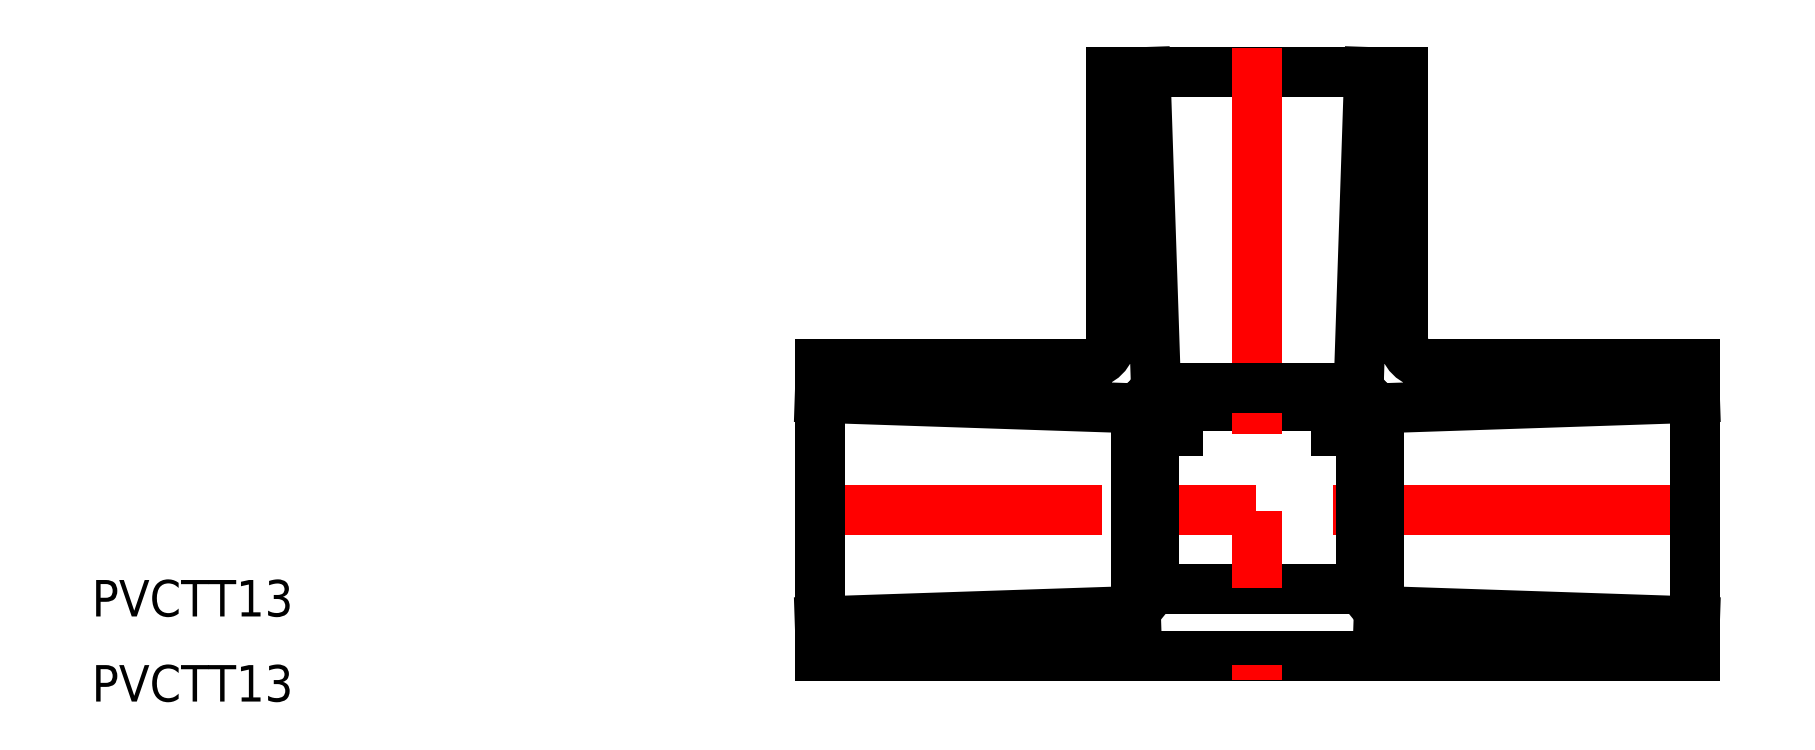
<metadata>
{"format":"dxf","ext":"dxf","renderer":"ezdxf+matplotlib","layout":"modelspace","background":"white","min_lineweight":24,"dpi":150}
</metadata>
<code>
0
SECTION
2
ENTITIES
0
LINE
8
0
10
27.5
20
-6.5
30
0
11
44.5
21
-6.5
31
0
0
LINE
8
0
10
29.5
20
8.5
30
0
11
42.5
21
8.5
31
0
0
LINE
8
0
10
24
20
36
30
0
11
48
21
36
31
0
0
LINE
8
CENTER
10
74
20
1.8e-15
30
0
11
-2
21
1.8e-15
31
0
0
LINE
8
0
10
72
20
-12
30
0
11
0
21
-12
31
0
0
LINE
8
0
10
26
20
8.333
30
0
11
26
21
-8.333
31
0
0
LINE
8
0
10
27.5
20
-6.5
30
0
11
26
21
-8.333
31
0
0
LINE
8
0
10
0
20
12
30
0
11
0
21
-12
31
0
0
LINE
8
CENTER
10
36
20
38
30
0
11
36
21
-14
31
0
0
LINE
8
0
10
0
20
-9.2
30
0
11
26
21
-8.333
31
0
0
LINE
8
0
10
26.8
20
36
30
0
11
27.67
21
10
31
0
0
LINE
8
0
10
24
20
14
30
0
11
24
21
36
31
0
0
LINE
8
0
10
0
20
9.2
30
0
11
26
21
8.333
31
0
0
LINE
8
0
10
22
20
12
30
0
11
0
21
12
31
0
0
LINE
8
0
10
29.5
20
8.5
30
0
11
27.67
21
10
31
0
0
LINE
8
0
10
27.5
20
6.5
30
0
11
27.5
21
-6.5
31
0
0
LINE
8
0
10
27.5
20
6.5
30
0
11
26
21
8.333
31
0
0
LINE
8
0
10
29.5
20
6.5
30
0
11
27.5
21
6.5
31
0
0
LINE
8
0
10
29.5
20
6.5
30
0
11
29.5
21
8.5
31
0
0
ARC
8
0
10
22
20
14
30
0
40
2
50
270
51
0
0
LINE
8
0
10
46
20
8.333
30
0
11
46
21
-8.333
31
0
0
LINE
8
0
10
44.5
20
-6.5
30
0
11
46
21
-8.333
31
0
0
LINE
8
0
10
72
20
12
30
0
11
72
21
-12
31
0
0
LINE
8
0
10
72
20
-9.2
30
0
11
46
21
-8.333
31
0
0
LINE
8
0
10
48
20
14
30
0
11
48
21
36
31
0
0
LINE
8
0
10
45.2
20
36
30
0
11
44.33
21
10
31
0
0
LINE
8
0
10
72
20
9.2
30
0
11
46
21
8.333
31
0
0
LINE
8
0
10
50
20
12
30
0
11
72
21
12
31
0
0
LINE
8
0
10
42.5
20
8.5
30
0
11
44.33
21
10
31
0
0
LINE
8
0
10
44.5
20
6.5
30
0
11
44.5
21
-6.5
31
0
0
LINE
8
0
10
44.5
20
6.5
30
0
11
46
21
8.333
31
0
0
LINE
8
0
10
42.5
20
6.5
30
0
11
44.5
21
6.5
31
0
0
LINE
8
0
10
42.5
20
6.5
30
0
11
42.5
21
8.5
31
0
0
ARC
8
0
10
50
20
14
30
0
40
2
50
180
51
270
0
LINE
8
0
10
27.67
20
10
30
0
11
44.33
21
10
31
0
0
TEXT
8
0
10
-59.89
20
-8.789
30
0
40
3
1
PVCTT13
0
TEXT
8
0
10
-59.89
20
-15.79
30
0
40
3
1
PVCTT13
0
ENDSEC
0
EOF

</code>
